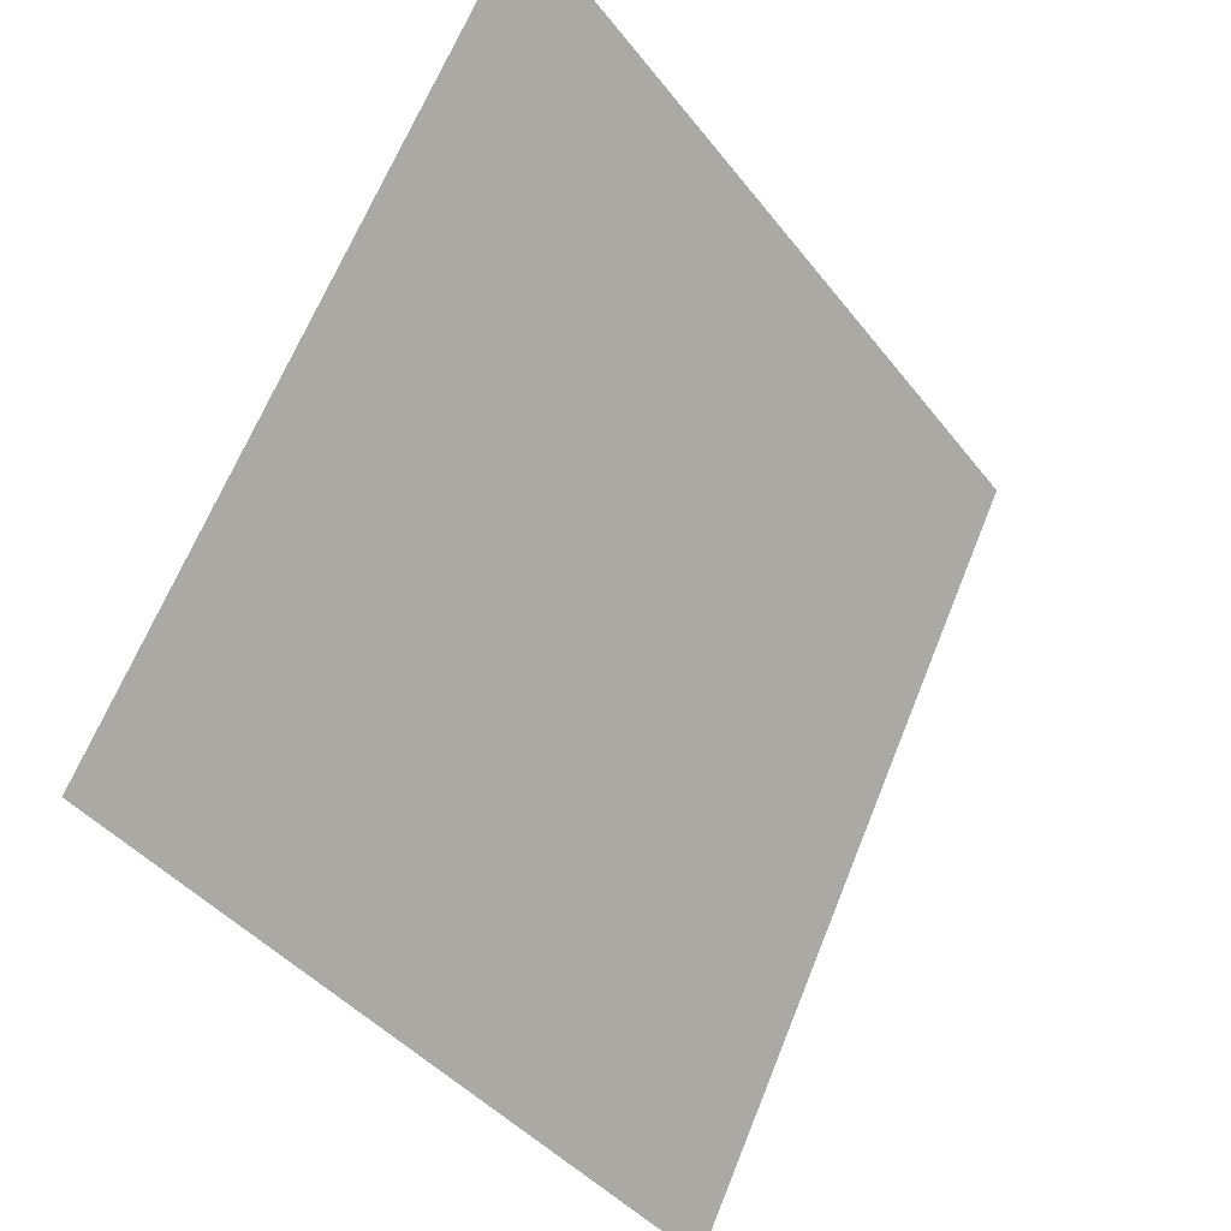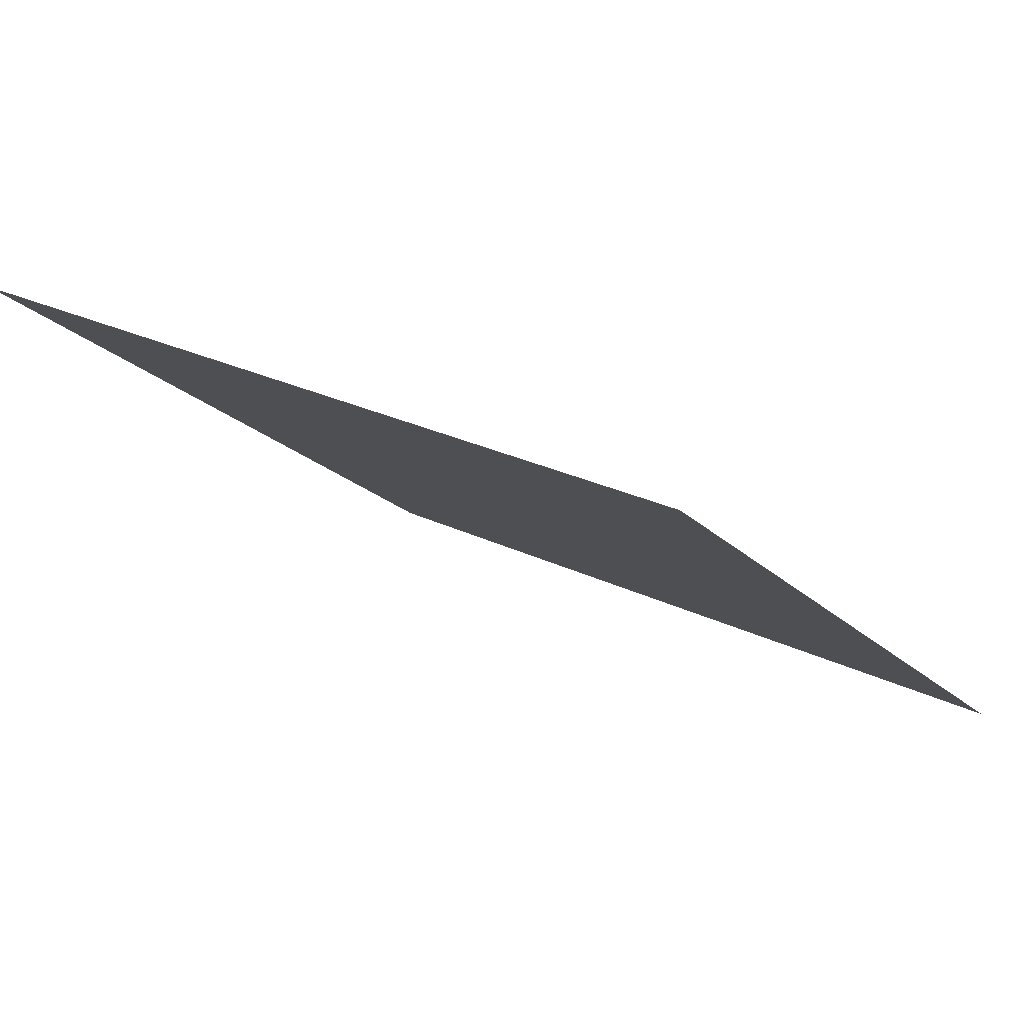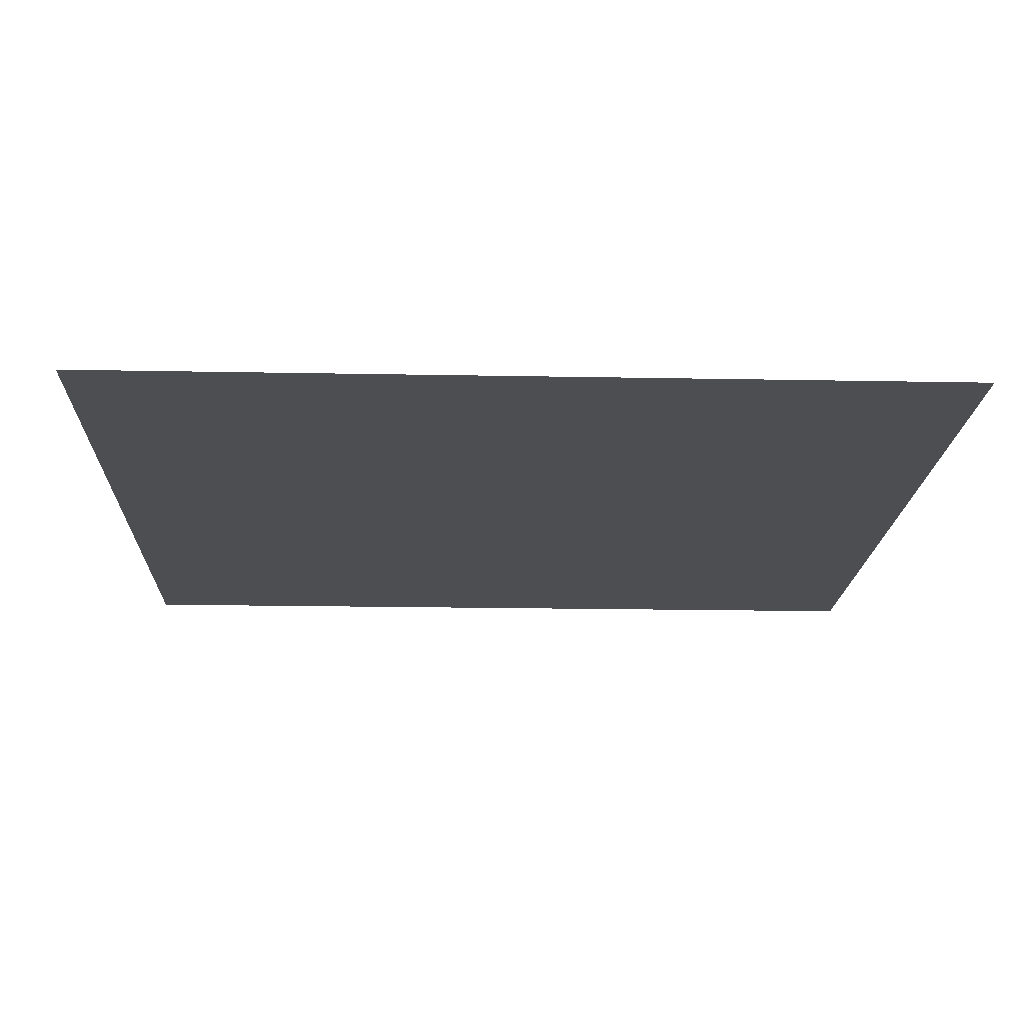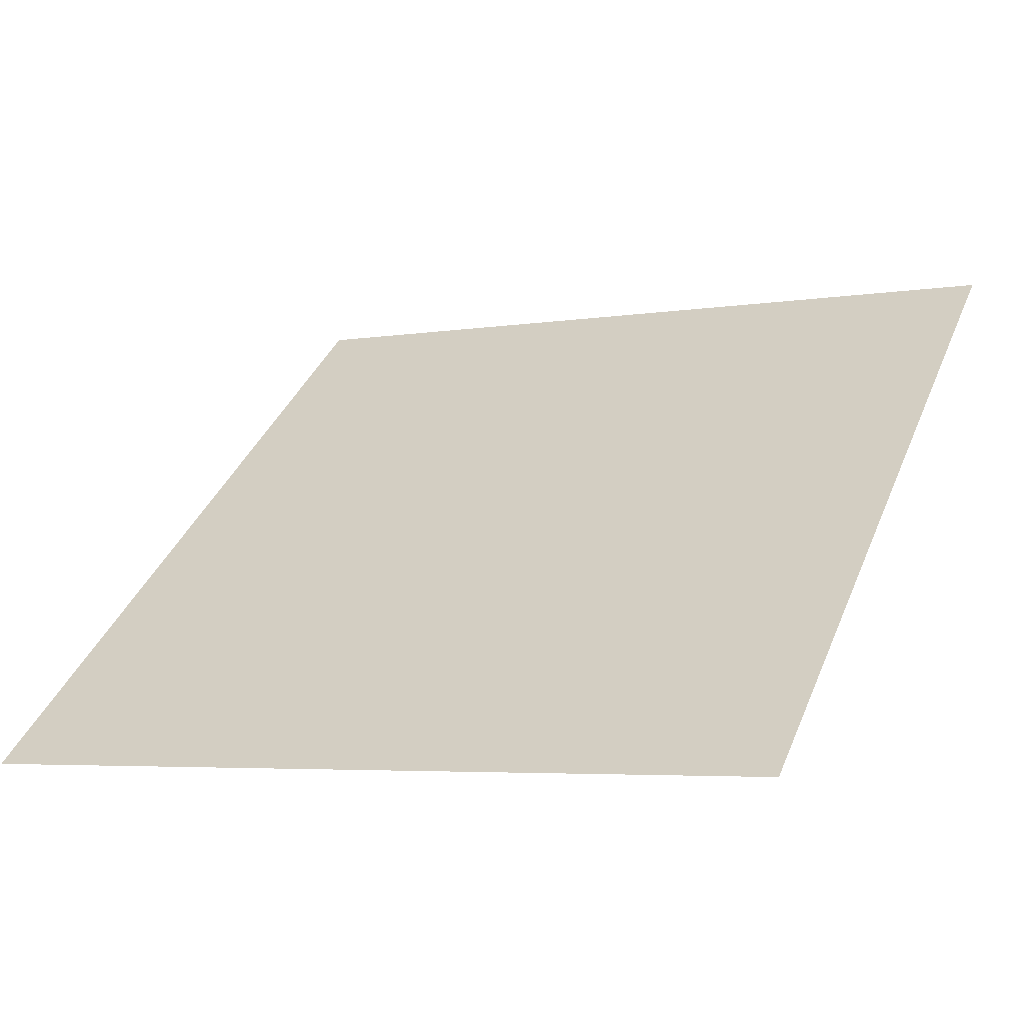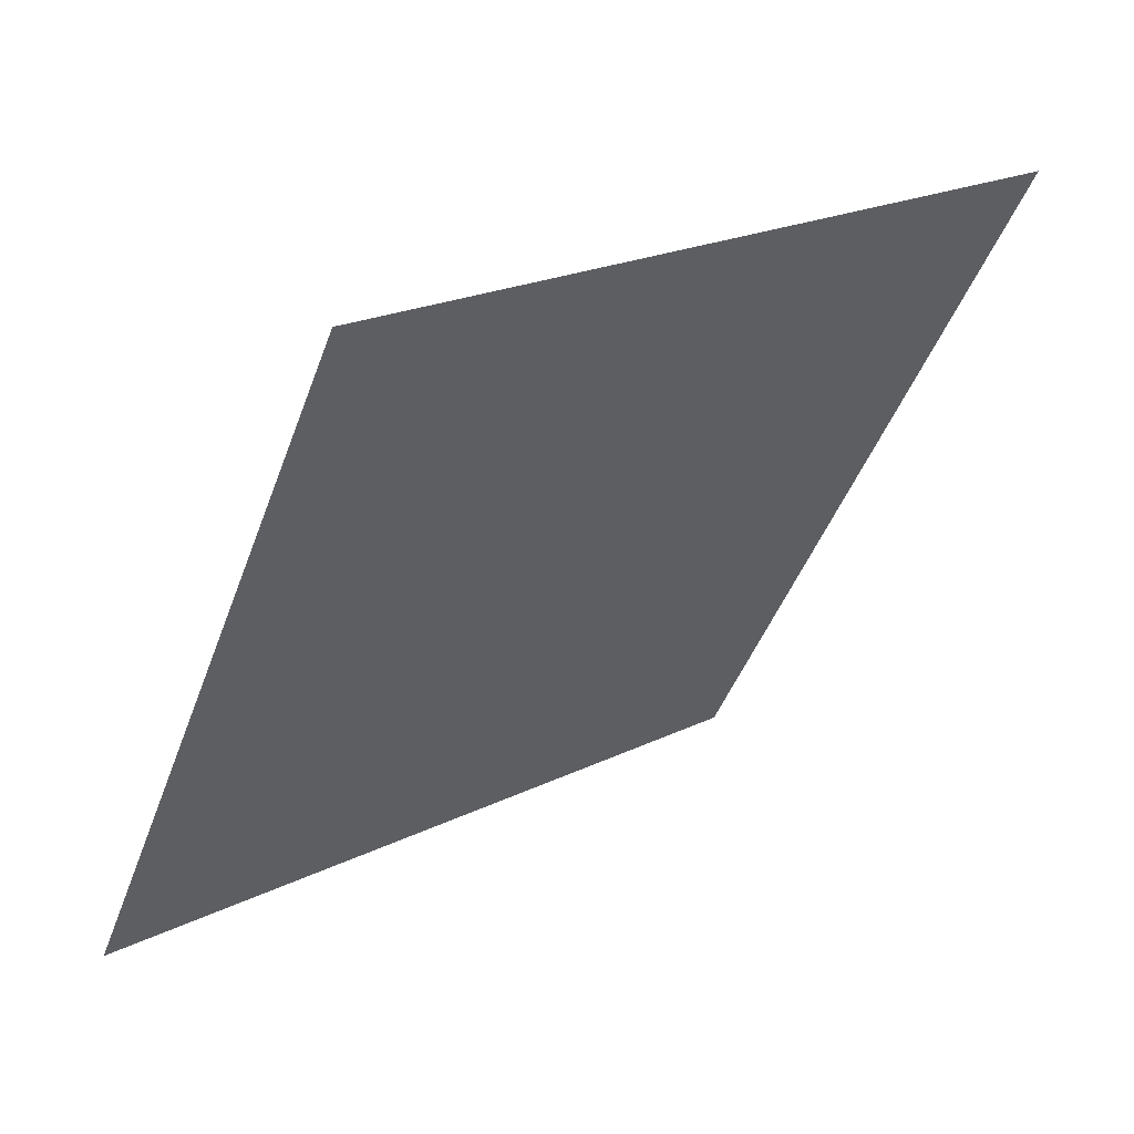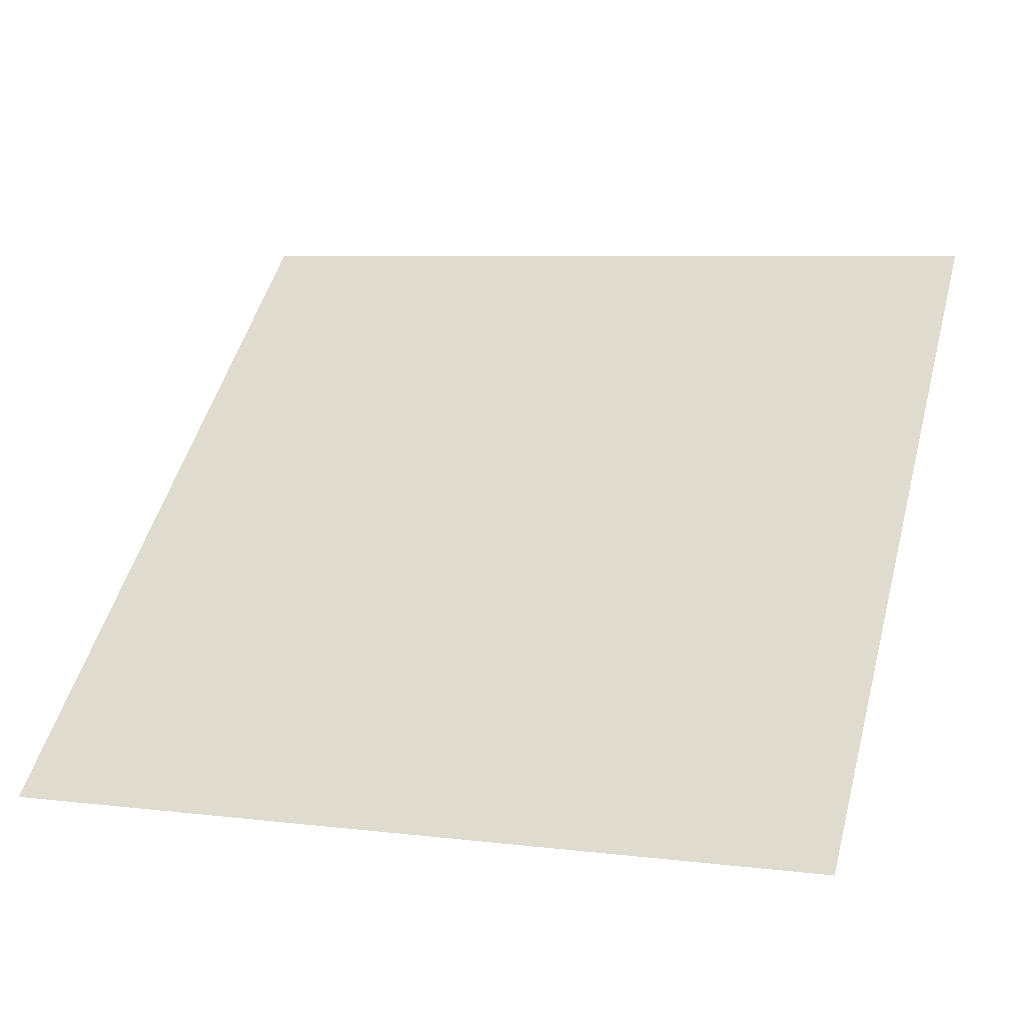
<metadata>
{"format":"obj","ext":"obj","renderer":"f3d","projection":"perspective","resolution":1024,"background":"white","views":[{"elev":65.6,"azim":-69.5,"up":"+Z"},{"elev":24.6,"azim":37.5,"up":"+Y"},{"elev":20.0,"azim":-1.3,"up":"+Y"},{"elev":-1.9,"azim":-152.6,"up":"+Y"},{"elev":-43.8,"azim":-108.9,"up":"+Y"},{"elev":11.0,"azim":-160.0,"up":"+Y"}]}
</metadata>
<code>
v 0.162 0.9276 0.7002
v 0.1554 0.9277 0.7002
v 0.1555 0.9316 0.7055
v 0.1621 0.9315 0.7054
f 4 3 2 1

</code>
